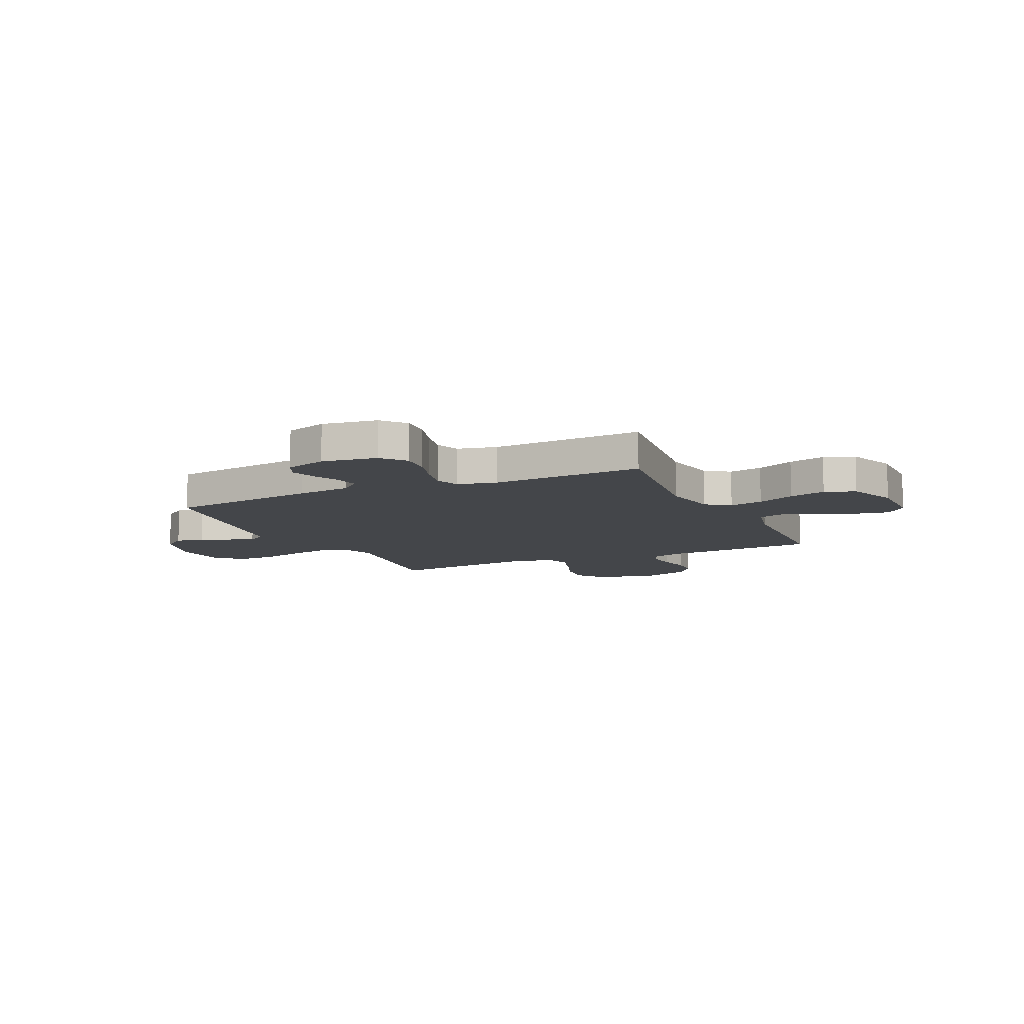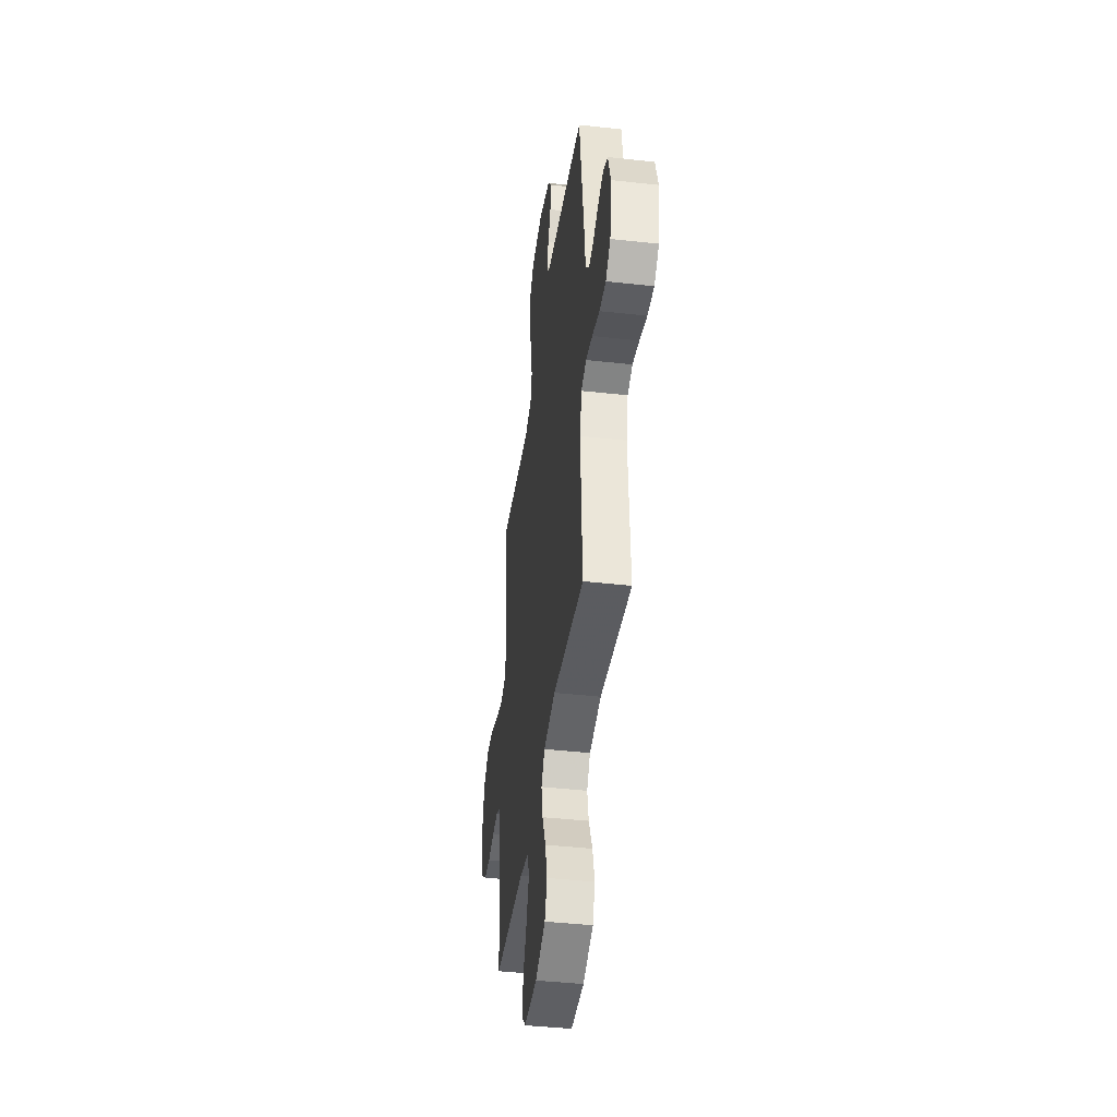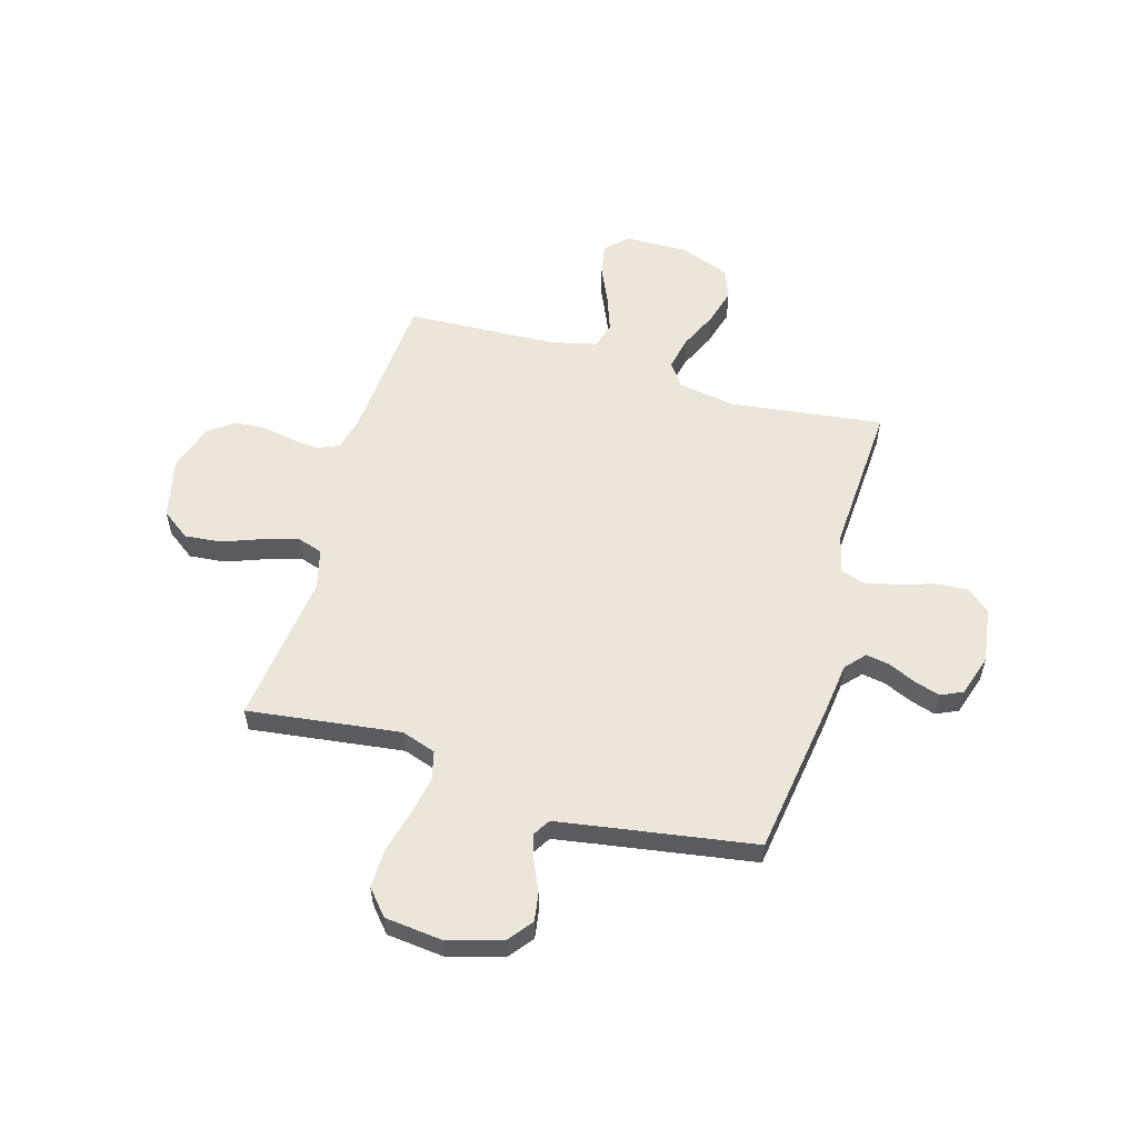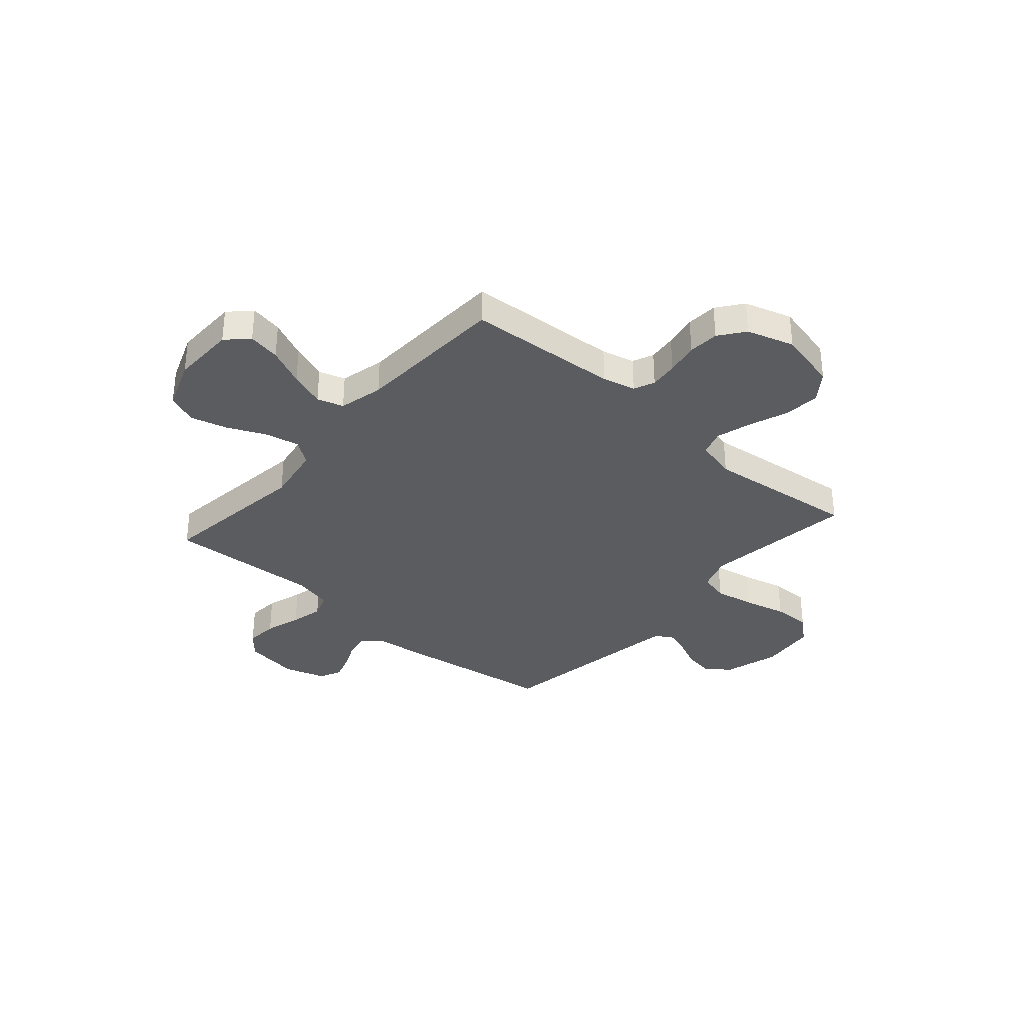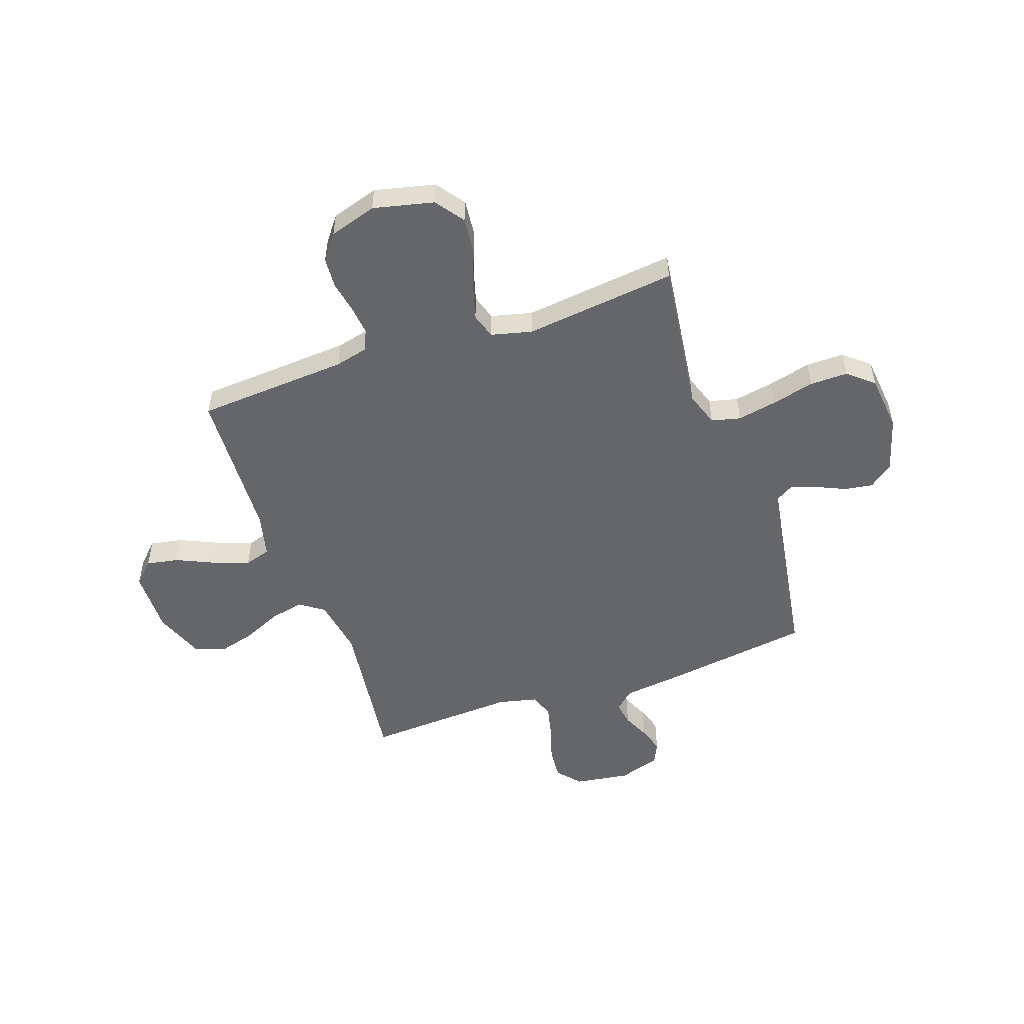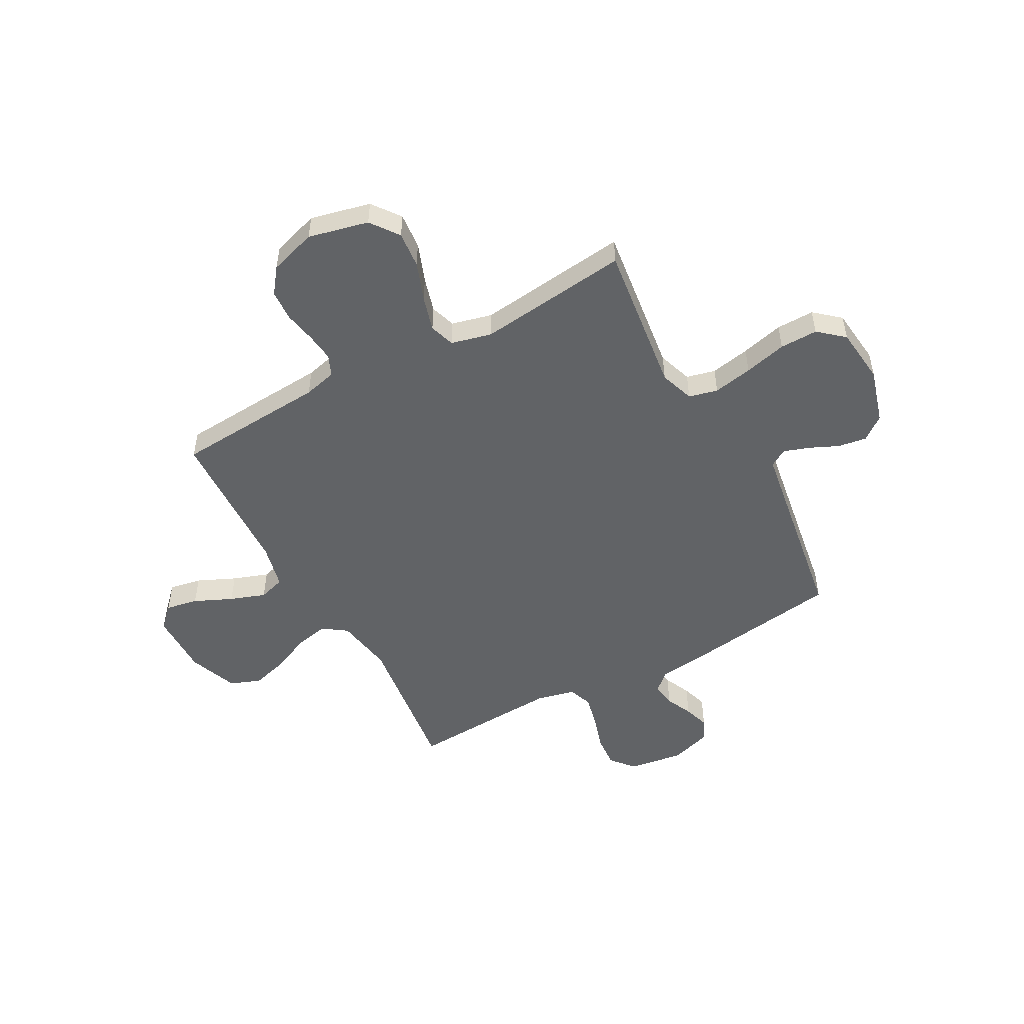
<metadata>
{"format":"obj","ext":"obj","renderer":"f3d","projection":"perspective","resolution":1024,"background":"white","views":[{"elev":-9.8,"azim":115.1,"up":"+Y"},{"elev":-41.7,"azim":82.3,"up":"+Z"},{"elev":56.0,"azim":16.3,"up":"+Y"},{"elev":-34.5,"azim":-131.1,"up":"+Y"},{"elev":-51.8,"azim":-70.8,"up":"+Y"},{"elev":-50.8,"azim":-61.2,"up":"+Y"}]}
</metadata>
<code>
v -0.5 0.07 0.5
v -0.2 0.07 0.461
v -0.132 0.07 0.484
v -0.118 0.07 0.541
v -0.133 0.07 0.619
v -0.154 0.07 0.703
v -0.155 0.07 0.778
v -0.112 0.07 0.828
v 0 0.07 0.84
v 0.109 0.07 0.808
v 0.145 0.07 0.761
v 0.136 0.07 0.704
v 0.11 0.07 0.647
v 0.093 0.07 0.597
v 0.114 0.07 0.562
v 0.2 0.07 0.548
v 0.5 0.07 0.5
v 0.543 0.07 0.2
v 0.556 0.07 0.092
v 0.59 0.07 0.054
v 0.637 0.07 0.062
v 0.69 0.07 0.086
v 0.741 0.07 0.102
v 0.784 0.07 0.082
v 0.81 0.07 0
v 0.794 0.07 -0.109
v 0.748 0.07 -0.148
v 0.685 0.07 -0.143
v 0.614 0.07 -0.121
v 0.55 0.07 -0.106
v 0.502 0.07 -0.123
v 0.484 0.07 -0.2
v 0.5 0.07 -0.5
v 0.2 0.07 -0.461
v 0.086 0.07 -0.48
v 0.053 0.07 -0.527
v 0.067 0.07 -0.594
v 0.101 0.07 -0.669
v 0.121 0.07 -0.742
v 0.098 0.07 -0.802
v 0 0.07 -0.839
v -0.126 0.07 -0.837
v -0.167 0.07 -0.796
v -0.155 0.07 -0.732
v -0.121 0.07 -0.657
v -0.096 0.07 -0.587
v -0.112 0.07 -0.535
v -0.2 0.07 -0.514
v -0.5 0.07 -0.5
v -0.52 0.07 -0.2
v -0.536 0.07 -0.135
v -0.577 0.07 -0.117
v -0.633 0.07 -0.123
v -0.697 0.07 -0.135
v -0.758 0.07 -0.131
v -0.808 0.07 -0.093
v -0.837 0.07 0
v -0.809 0.07 0.119
v -0.753 0.07 0.16
v -0.681 0.07 0.153
v -0.604 0.07 0.124
v -0.535 0.07 0.104
v -0.485 0.07 0.12
v -0.465 0.07 0.2
v -0.5 0 0.5
v -0.2 0 0.461
v -0.132 0 0.484
v -0.118 0 0.541
v -0.133 0 0.619
v -0.154 0 0.703
v -0.155 0 0.778
v -0.112 0 0.828
v 0 0 0.84
v 0.109 0 0.808
v 0.145 0 0.761
v 0.136 0 0.704
v 0.11 0 0.647
v 0.093 0 0.597
v 0.114 0 0.562
v 0.2 0 0.548
v 0.5 0 0.5
v 0.543 0 0.2
v 0.556 0 0.092
v 0.59 0 0.054
v 0.637 0 0.062
v 0.69 0 0.086
v 0.741 0 0.102
v 0.784 0 0.082
v 0.81 0 0
v 0.794 0 -0.109
v 0.748 0 -0.148
v 0.685 0 -0.143
v 0.614 0 -0.121
v 0.55 0 -0.106
v 0.502 0 -0.123
v 0.484 0 -0.2
v 0.5 0 -0.5
v 0.2 0 -0.461
v 0.086 0 -0.48
v 0.053 0 -0.527
v 0.067 0 -0.594
v 0.101 0 -0.669
v 0.121 0 -0.742
v 0.098 0 -0.802
v 0 0 -0.839
v -0.126 0 -0.837
v -0.167 0 -0.796
v -0.155 0 -0.732
v -0.121 0 -0.657
v -0.096 0 -0.587
v -0.112 0 -0.535
v -0.2 0 -0.514
v -0.5 0 -0.5
v -0.52 0 -0.2
v -0.536 0 -0.135
v -0.577 0 -0.117
v -0.633 0 -0.123
v -0.697 0 -0.135
v -0.758 0 -0.131
v -0.808 0 -0.093
v -0.837 0 0
v -0.809 0 0.119
v -0.753 0 0.16
v -0.681 0 0.153
v -0.604 0 0.124
v -0.535 0 0.104
v -0.485 0 0.12
v -0.465 0 0.2
f 59 60 61
f 58 59 61
f 57 58 61
f 56 57 61
f 55 56 61
f 54 55 61
f 53 54 61
f 52 53 61 62
f 51 52 62 63
f 48 49 50
f 51 63 64
f 50 51 64
f 48 50 64
f 47 48 64
f 43 44 45
f 42 43 45
f 41 42 45
f 40 41 45
f 39 40 45
f 38 39 45
f 37 38 45
f 36 37 45 46
f 35 36 46 47
f 32 33 34
f 31 32 34 35
f 27 28 29
f 26 27 29
f 25 26 29
f 24 25 29
f 23 24 29
f 22 23 29
f 21 22 29
f 20 21 29 30
f 19 20 30 31
f 35 47 64
f 31 35 64
f 19 31 64
f 18 19 64
f 17 18 64
f 16 17 64
f 11 12 13
f 10 11 13
f 9 10 13
f 8 9 13
f 7 8 13
f 6 7 13
f 5 6 13
f 4 5 13 14
f 64 1 2
f 64 2 3
f 16 64 3
f 15 16 3
f 3 4 14 15
f 125 124 123
f 125 123 122
f 125 122 121
f 125 121 120
f 125 120 119
f 125 119 118
f 125 118 117
f 126 125 117 116
f 127 126 116 115
f 114 113 112
f 128 127 115
f 128 115 114
f 128 114 112
f 128 112 111
f 109 108 107
f 109 107 106
f 109 106 105
f 109 105 104
f 109 104 103
f 109 103 102
f 109 102 101
f 110 109 101 100
f 111 110 100 99
f 98 97 96
f 99 98 96 95
f 93 92 91
f 93 91 90
f 93 90 89
f 93 89 88
f 93 88 87
f 93 87 86
f 93 86 85
f 94 93 85 84
f 95 94 84 83
f 128 111 99
f 128 99 95
f 128 95 83
f 128 83 82
f 128 82 81
f 128 81 80
f 77 76 75
f 77 75 74
f 77 74 73
f 77 73 72
f 77 72 71
f 77 71 70
f 77 70 69
f 78 77 69 68
f 66 65 128
f 67 66 128
f 67 128 80
f 67 80 79
f 79 78 68 67
f 1 65 66 2
f 2 66 67 3
f 3 67 68 4
f 4 68 69 5
f 5 69 70 6
f 6 70 71 7
f 7 71 72 8
f 8 72 73 9
f 9 73 74 10
f 10 74 75 11
f 11 75 76 12
f 12 76 77 13
f 13 77 78 14
f 14 78 79 15
f 15 79 80 16
f 16 80 81 17
f 17 81 82 18
f 18 82 83 19
f 19 83 84 20
f 20 84 85 21
f 21 85 86 22
f 22 86 87 23
f 23 87 88 24
f 24 88 89 25
f 25 89 90 26
f 26 90 91 27
f 27 91 92 28
f 28 92 93 29
f 29 93 94 30
f 30 94 95 31
f 31 95 96 32
f 32 96 97 33
f 33 97 98 34
f 34 98 99 35
f 35 99 100 36
f 36 100 101 37
f 37 101 102 38
f 38 102 103 39
f 39 103 104 40
f 40 104 105 41
f 41 105 106 42
f 42 106 107 43
f 43 107 108 44
f 44 108 109 45
f 45 109 110 46
f 46 110 111 47
f 47 111 112 48
f 48 112 113 49
f 49 113 114 50
f 50 114 115 51
f 51 115 116 52
f 52 116 117 53
f 53 117 118 54
f 54 118 119 55
f 55 119 120 56
f 56 120 121 57
f 57 121 122 58
f 58 122 123 59
f 59 123 124 60
f 60 124 125 61
f 61 125 126 62
f 62 126 127 63
f 63 127 128 64
f 64 128 65 1

</code>
